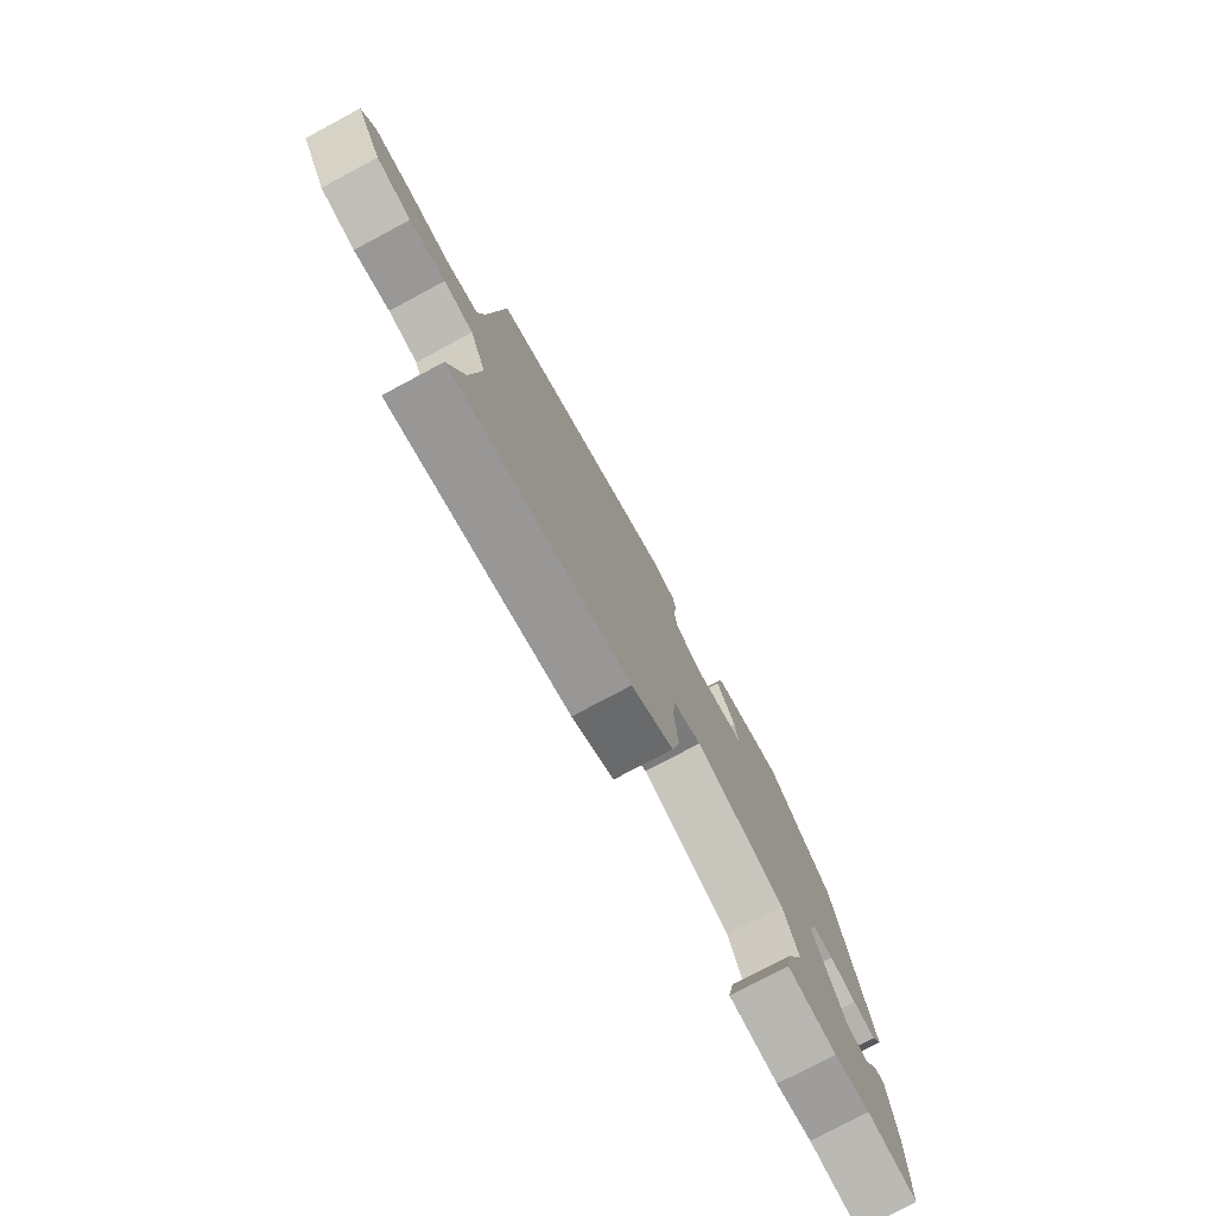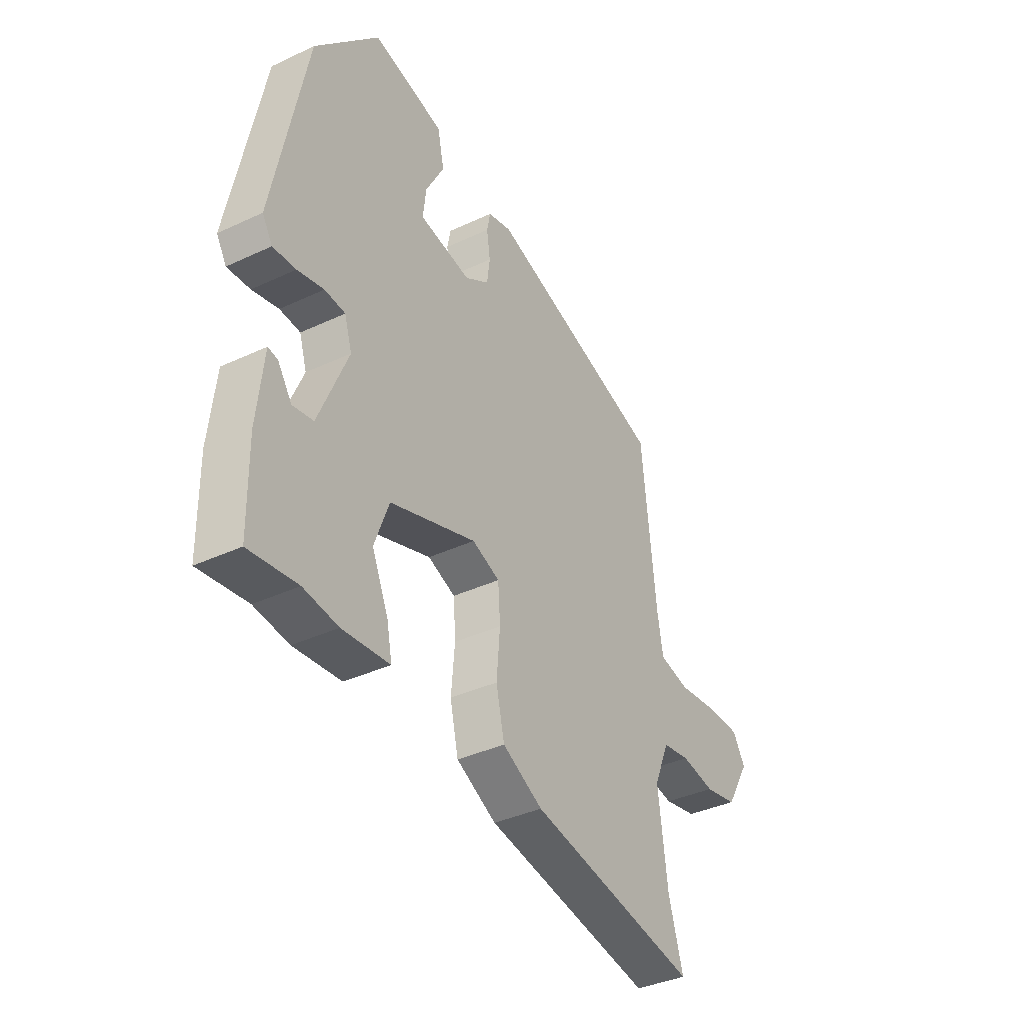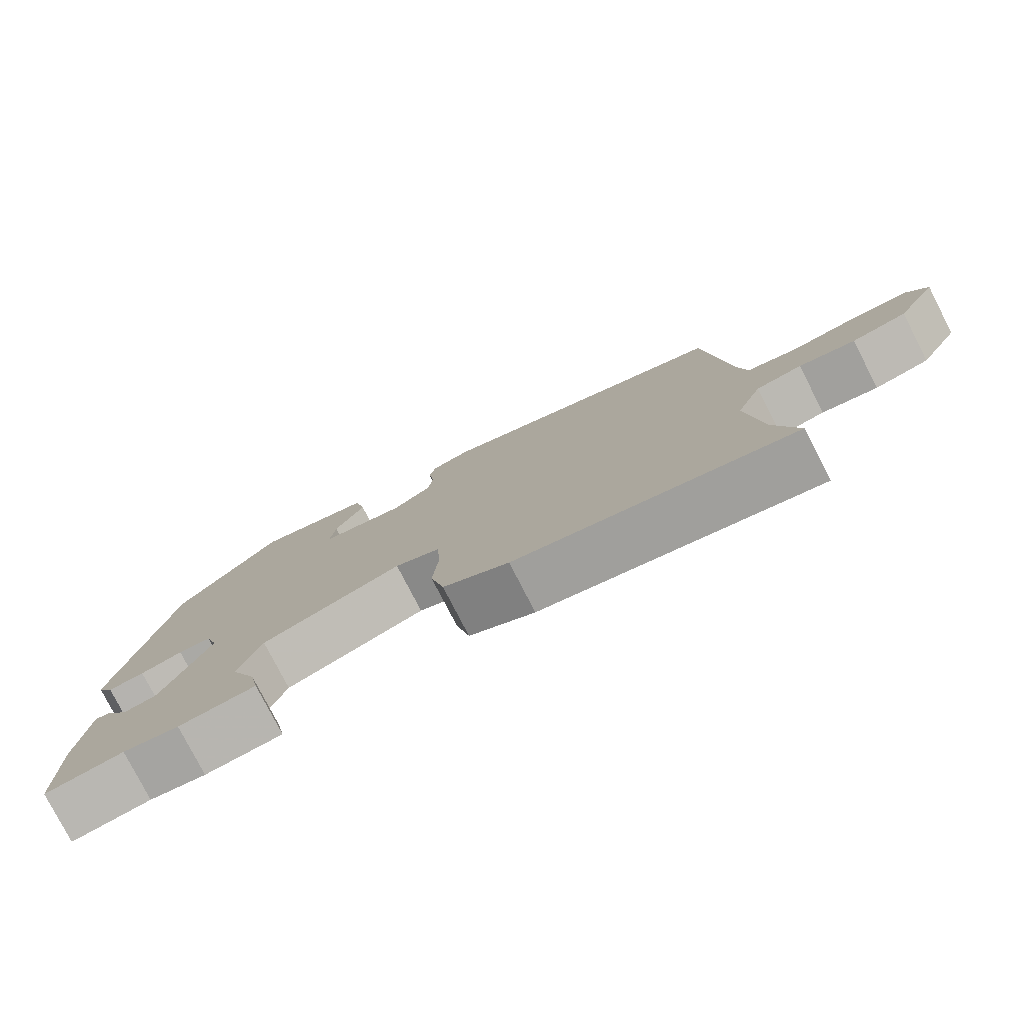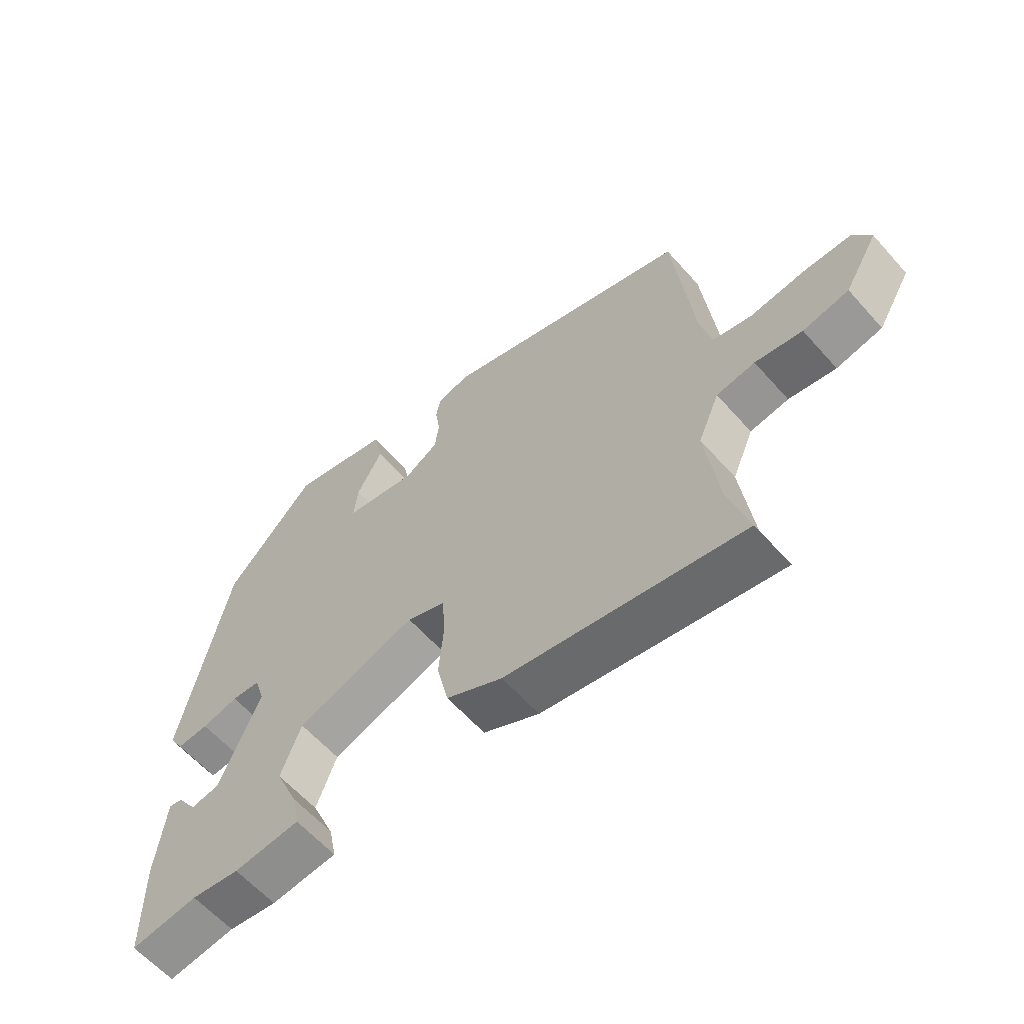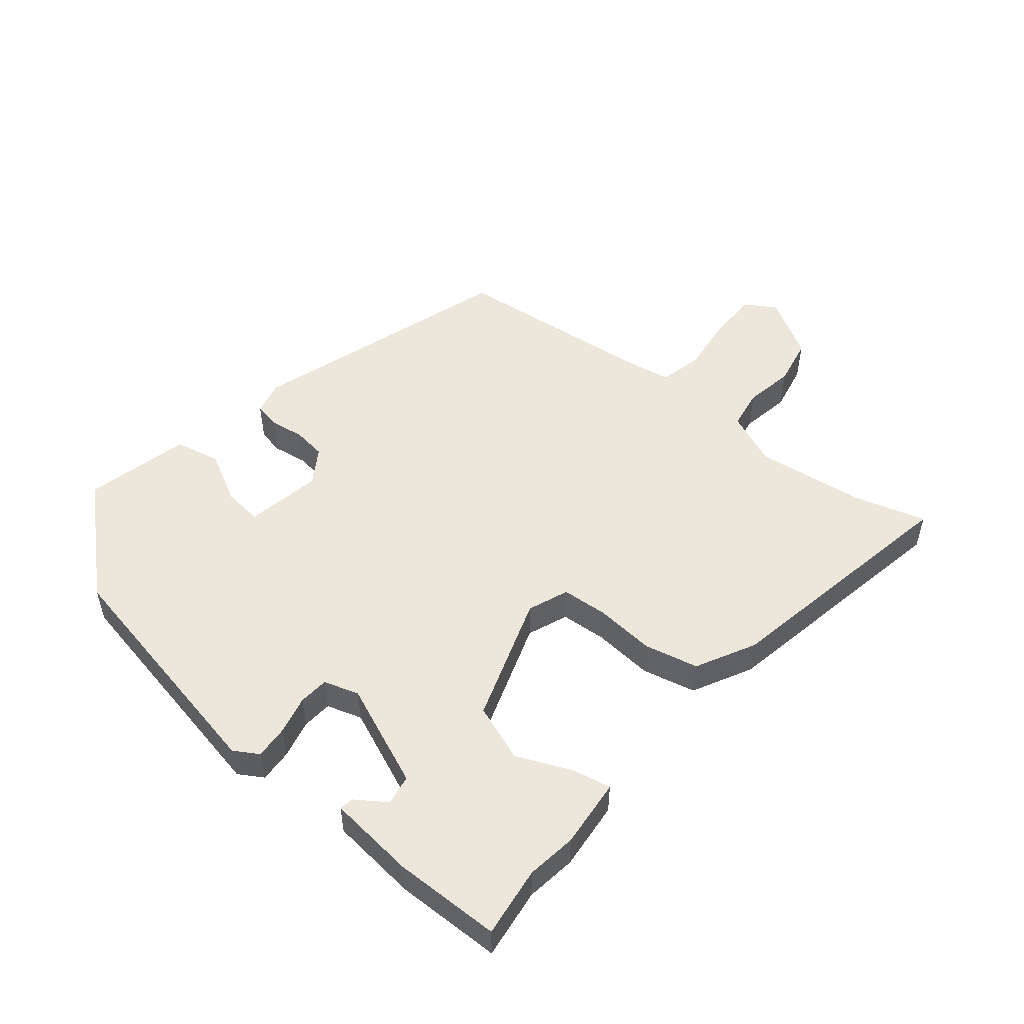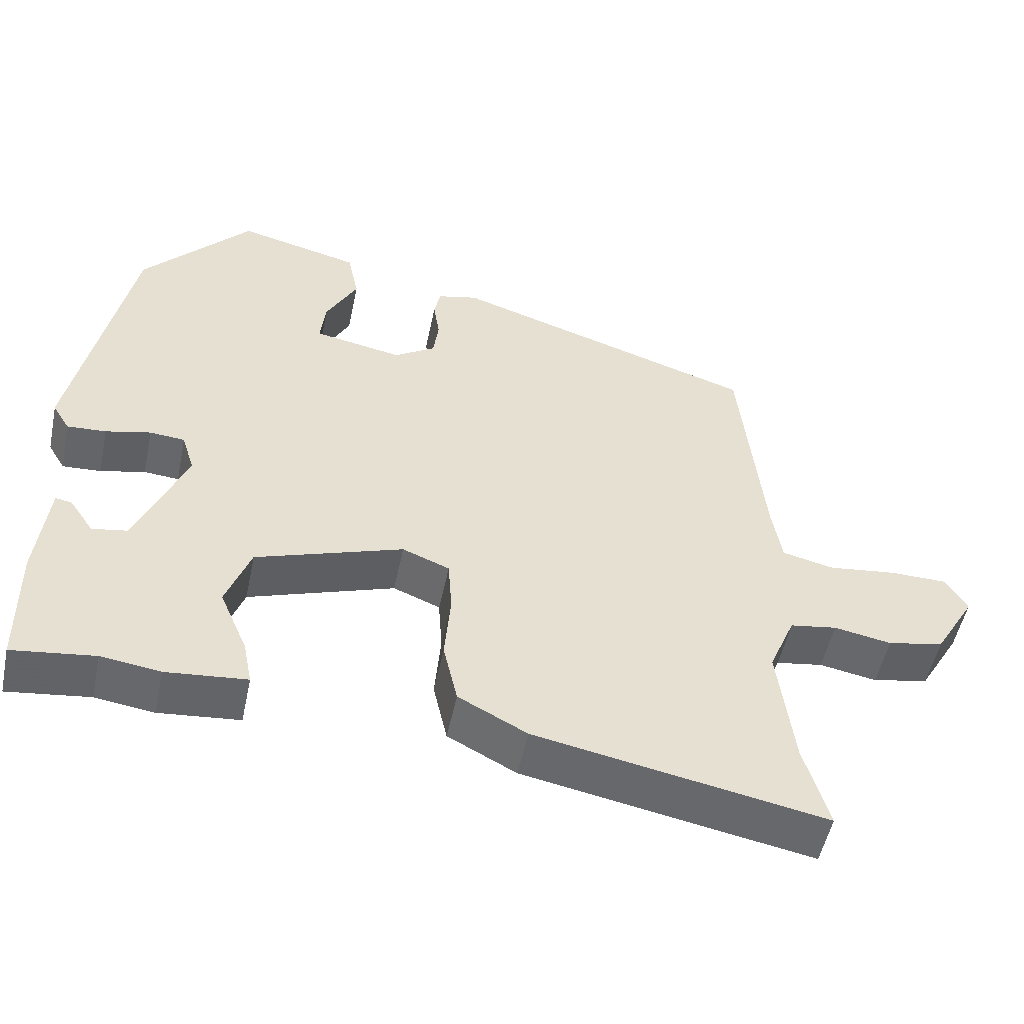
<metadata>
{"format":"obj","ext":"obj","renderer":"f3d","projection":"perspective","resolution":1024,"background":"white","views":[{"elev":-77.3,"azim":-61.9,"up":"+Z"},{"elev":-37.5,"azim":121.0,"up":"+Z"},{"elev":-78.4,"azim":-152.8,"up":"+Z"},{"elev":-61.1,"azim":-138.6,"up":"+Z"},{"elev":51.7,"azim":129.2,"up":"+Y"},{"elev":-51.8,"azim":168.2,"up":"+Z"}]}
</metadata>
<code>
v 0.513 0.07 -0.502
v 0.403 0.07 -0.488
v 0.324 0.07 -0.499
v 0.216 0.07 -0.489
v 0.228 0.07 -0.429
v 0.265 0.07 -0.343
v 0.232 0.07 -0.254
v 0.035 0.07 -0.188
v -0.028 0.07 -0.213
v -0.033 0.07 -0.285
v -0.025 0.07 -0.378
v -0.044 0.07 -0.462
v -0.136 0.07 -0.51
v -0.524 0.07 -0.583
v -0.491 0.07 -0.469
v -0.47 0.07 -0.3
v -0.505 0.07 -0.217
v -0.568 0.07 -0.207
v -0.645 0.07 -0.221
v -0.72 0.07 -0.206
v -0.775 0.07 -0.113
v -0.746 0.07 -0.065
v -0.669 0.07 -0.064
v -0.578 0.07 -0.075
v -0.509 0.07 -0.059
v -0.496 0.07 0.019
v -0.464 0.07 0.328
v -0.054 0.07 0.46
v 0 0.07 0.447
v 0.008 0.07 0.407
v 0 0.07 0.353
v 0.007 0.07 0.301
v 0.062 0.07 0.266
v 0.18 0.07 0.288
v 0.173 0.07 0.349
v 0.131 0.07 0.427
v 0.146 0.07 0.498
v 0.309 0.07 0.538
v 0.455 0.07 0.377
v 0.531 0.07 -0.002
v 0.508 0.07 -0.04
v 0.456 0.07 -0.037
v 0.396 0.07 -0.023
v 0.349 0.07 -0.027
v 0.332 0.07 -0.082
v 0.399 0.07 -0.241
v 0.446 0.07 -0.249
v 0.478 0.07 -0.202
v 0.5 0.07 -0.198
v 0.515 0.07 -0.335
v 0.513 0 -0.502
v 0.403 0 -0.488
v 0.324 0 -0.499
v 0.216 0 -0.489
v 0.228 0 -0.429
v 0.265 0 -0.343
v 0.232 0 -0.254
v 0.035 0 -0.188
v -0.028 0 -0.213
v -0.033 0 -0.285
v -0.025 0 -0.378
v -0.044 0 -0.462
v -0.136 0 -0.51
v -0.524 0 -0.583
v -0.491 0 -0.469
v -0.47 0 -0.3
v -0.505 0 -0.217
v -0.568 0 -0.207
v -0.645 0 -0.221
v -0.72 0 -0.206
v -0.775 0 -0.113
v -0.746 0 -0.065
v -0.669 0 -0.064
v -0.578 0 -0.075
v -0.509 0 -0.059
v -0.496 0 0.019
v -0.464 0 0.328
v -0.054 0 0.46
v 0 0 0.447
v 0.008 0 0.407
v 0 0 0.353
v 0.007 0 0.301
v 0.062 0 0.266
v 0.18 0 0.288
v 0.173 0 0.349
v 0.131 0 0.427
v 0.146 0 0.498
v 0.309 0 0.538
v 0.455 0 0.377
v 0.531 0 -0.002
v 0.508 0 -0.04
v 0.456 0 -0.037
v 0.396 0 -0.023
v 0.349 0 -0.027
v 0.332 0 -0.082
v 0.399 0 -0.241
v 0.446 0 -0.249
v 0.478 0 -0.202
v 0.5 0 -0.198
v 0.515 0 -0.335
f 50 1 2
f 49 50 2
f 48 49 2
f 47 48 2
f 4 5 6
f 3 4 6
f 2 3 6
f 47 2 6
f 46 47 6
f 45 46 6 7
f 44 45 7 8
f 41 42 43
f 40 41 43
f 39 40 43
f 38 39 43
f 37 38 43
f 36 37 43
f 35 36 43
f 34 35 43 44
f 44 8 9
f 34 44 9
f 33 34 9
f 29 30 31
f 28 29 31
f 27 28 31
f 26 27 31
f 25 26 31 32
f 22 23 24
f 21 22 24
f 20 21 24
f 19 20 24
f 18 19 24
f 17 18 24 25
f 32 33 9
f 25 32 9
f 17 25 9
f 16 17 9
f 13 14 15
f 12 13 15
f 11 12 15
f 10 11 15
f 9 10 15 16
f 52 51 100
f 52 100 99
f 52 99 98
f 52 98 97
f 56 55 54
f 56 54 53
f 56 53 52
f 56 52 97
f 56 97 96
f 57 56 96 95
f 58 57 95 94
f 93 92 91
f 93 91 90
f 93 90 89
f 93 89 88
f 93 88 87
f 93 87 86
f 93 86 85
f 94 93 85 84
f 59 58 94
f 59 94 84
f 59 84 83
f 81 80 79
f 81 79 78
f 81 78 77
f 81 77 76
f 82 81 76 75
f 74 73 72
f 74 72 71
f 74 71 70
f 74 70 69
f 74 69 68
f 75 74 68 67
f 59 83 82
f 59 82 75
f 59 75 67
f 59 67 66
f 65 64 63
f 65 63 62
f 65 62 61
f 65 61 60
f 66 65 60 59
f 1 51 52 2
f 2 52 53 3
f 3 53 54 4
f 4 54 55 5
f 5 55 56 6
f 6 56 57 7
f 7 57 58 8
f 8 58 59 9
f 9 59 60 10
f 10 60 61 11
f 11 61 62 12
f 12 62 63 13
f 13 63 64 14
f 14 64 65 15
f 15 65 66 16
f 16 66 67 17
f 17 67 68 18
f 18 68 69 19
f 19 69 70 20
f 20 70 71 21
f 21 71 72 22
f 22 72 73 23
f 23 73 74 24
f 24 74 75 25
f 25 75 76 26
f 26 76 77 27
f 27 77 78 28
f 28 78 79 29
f 29 79 80 30
f 30 80 81 31
f 31 81 82 32
f 32 82 83 33
f 33 83 84 34
f 34 84 85 35
f 35 85 86 36
f 36 86 87 37
f 37 87 88 38
f 38 88 89 39
f 39 89 90 40
f 40 90 91 41
f 41 91 92 42
f 42 92 93 43
f 43 93 94 44
f 44 94 95 45
f 45 95 96 46
f 46 96 97 47
f 47 97 98 48
f 48 98 99 49
f 49 99 100 50
f 50 100 51 1

</code>
